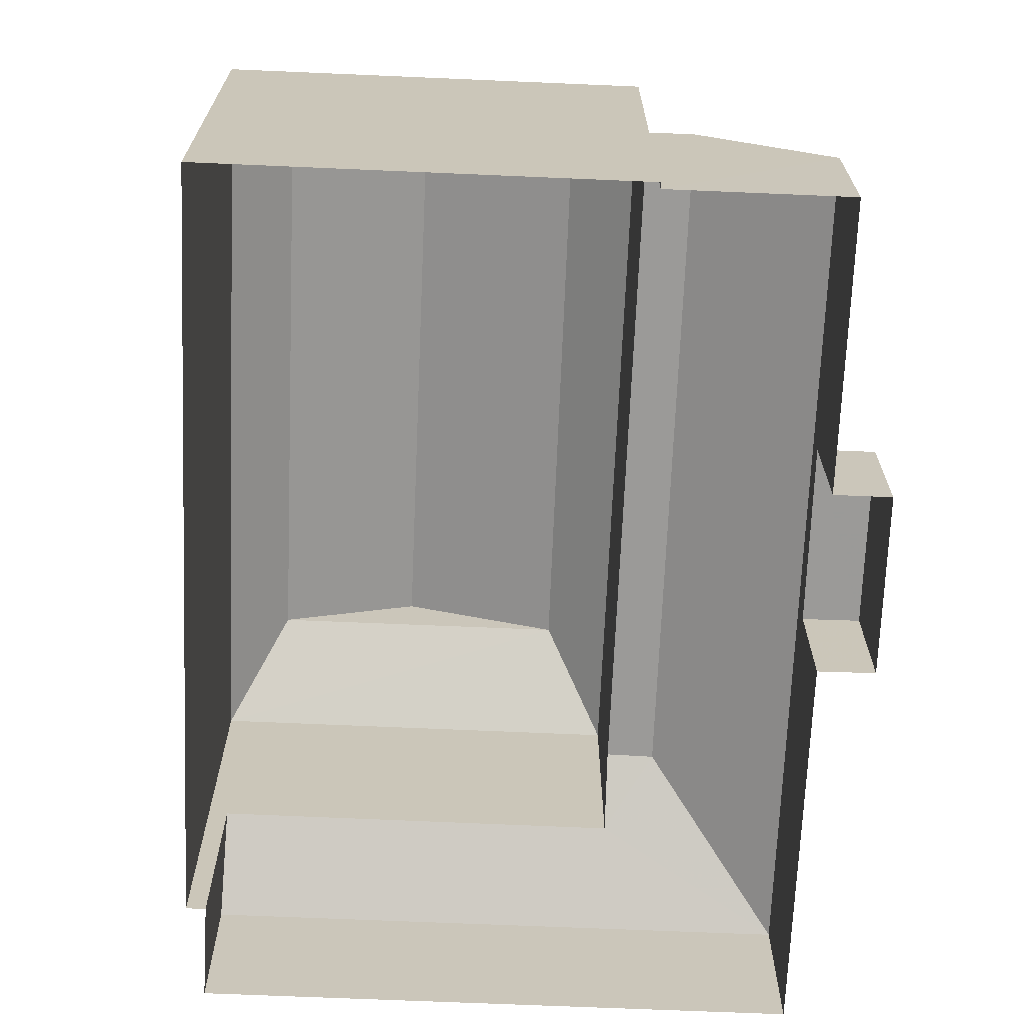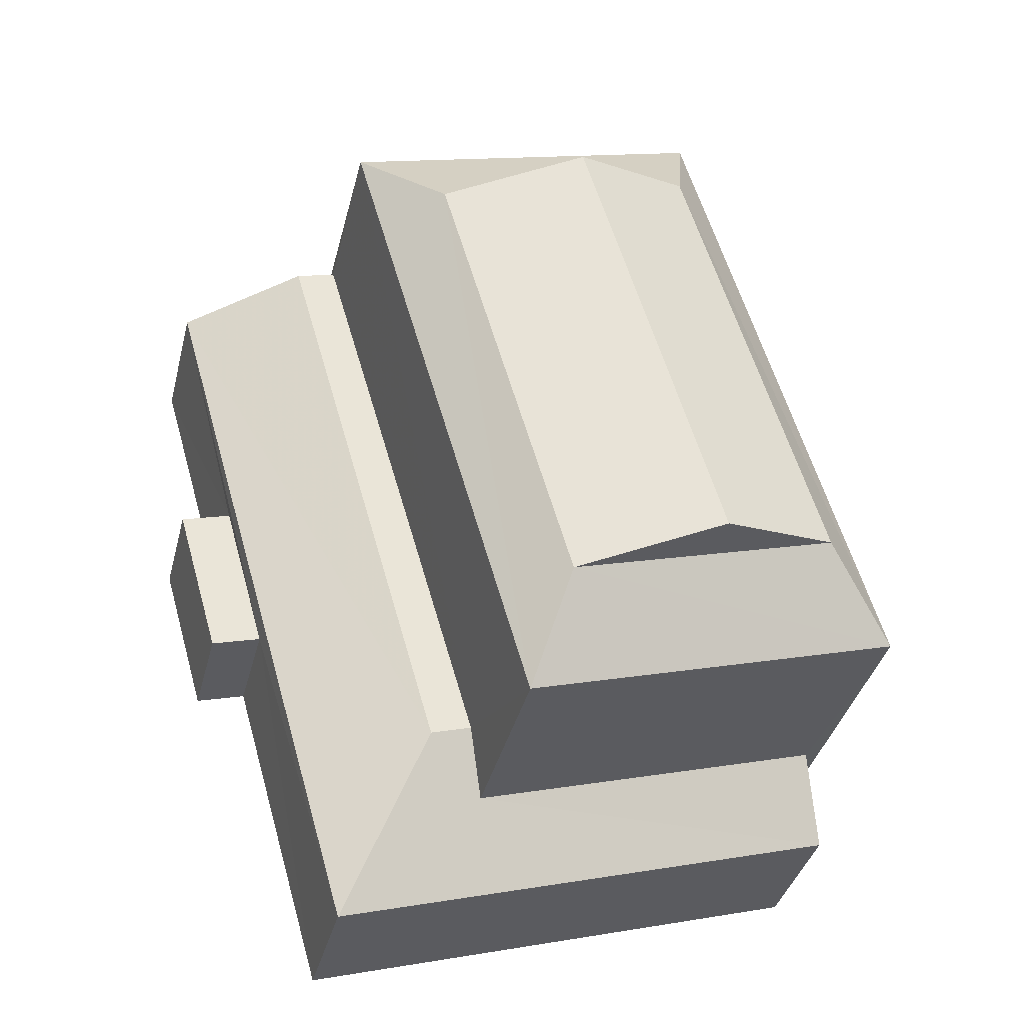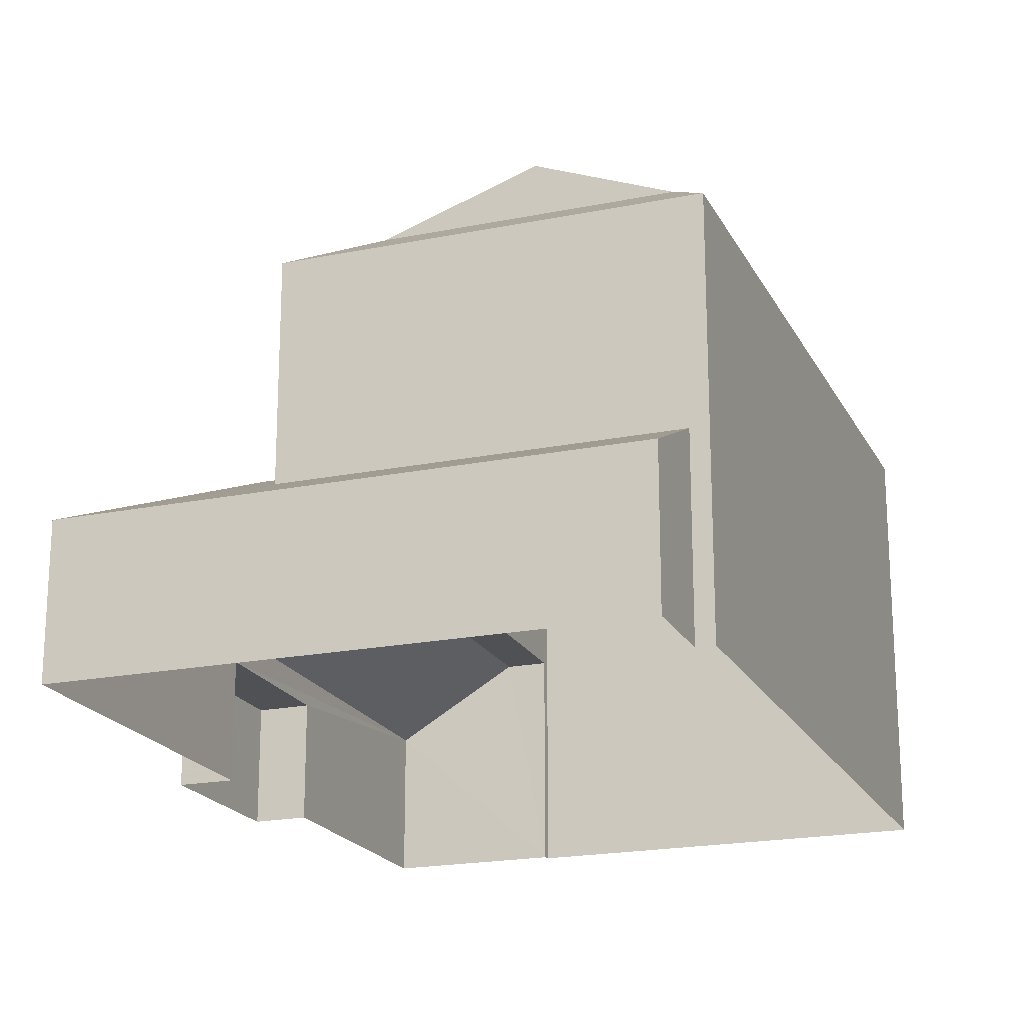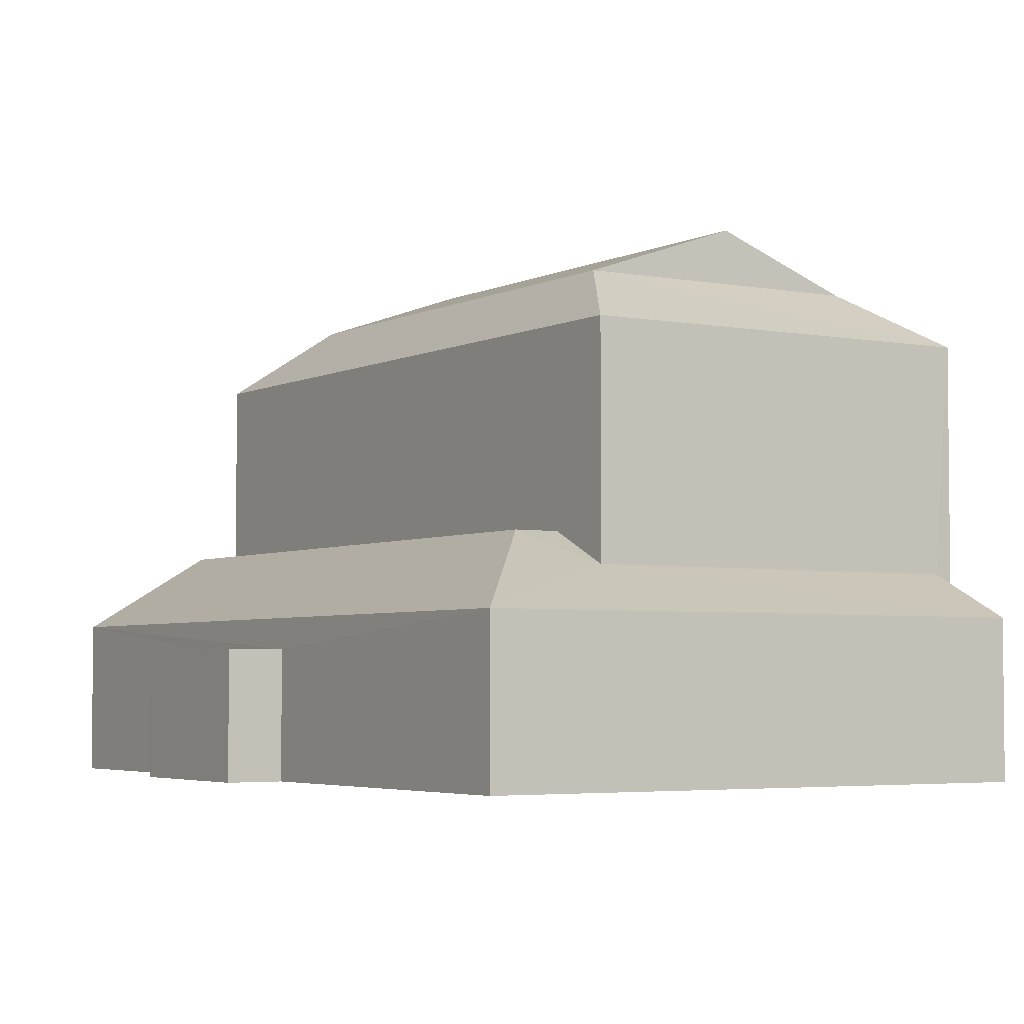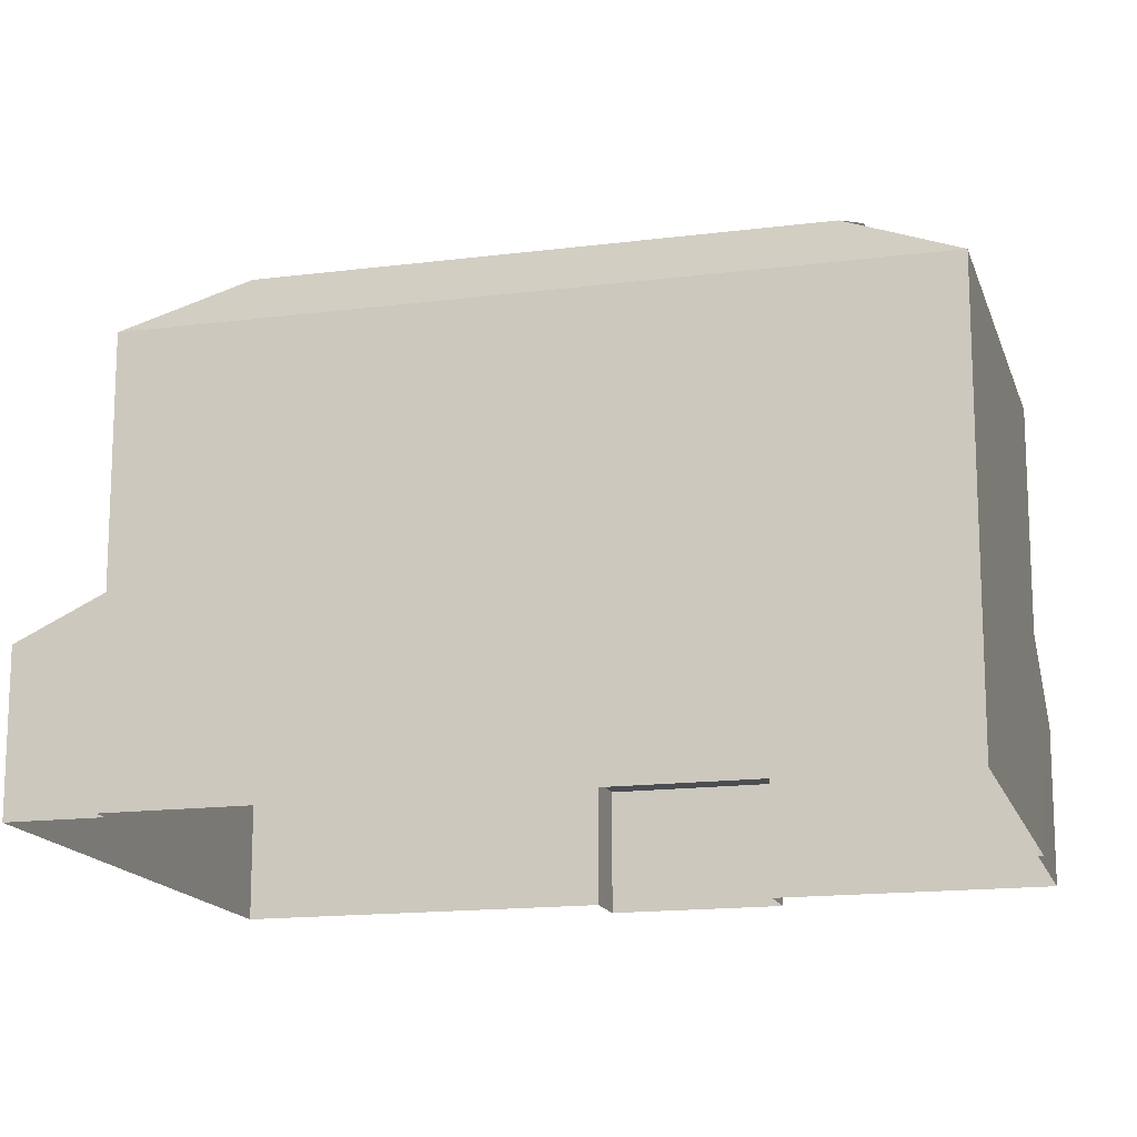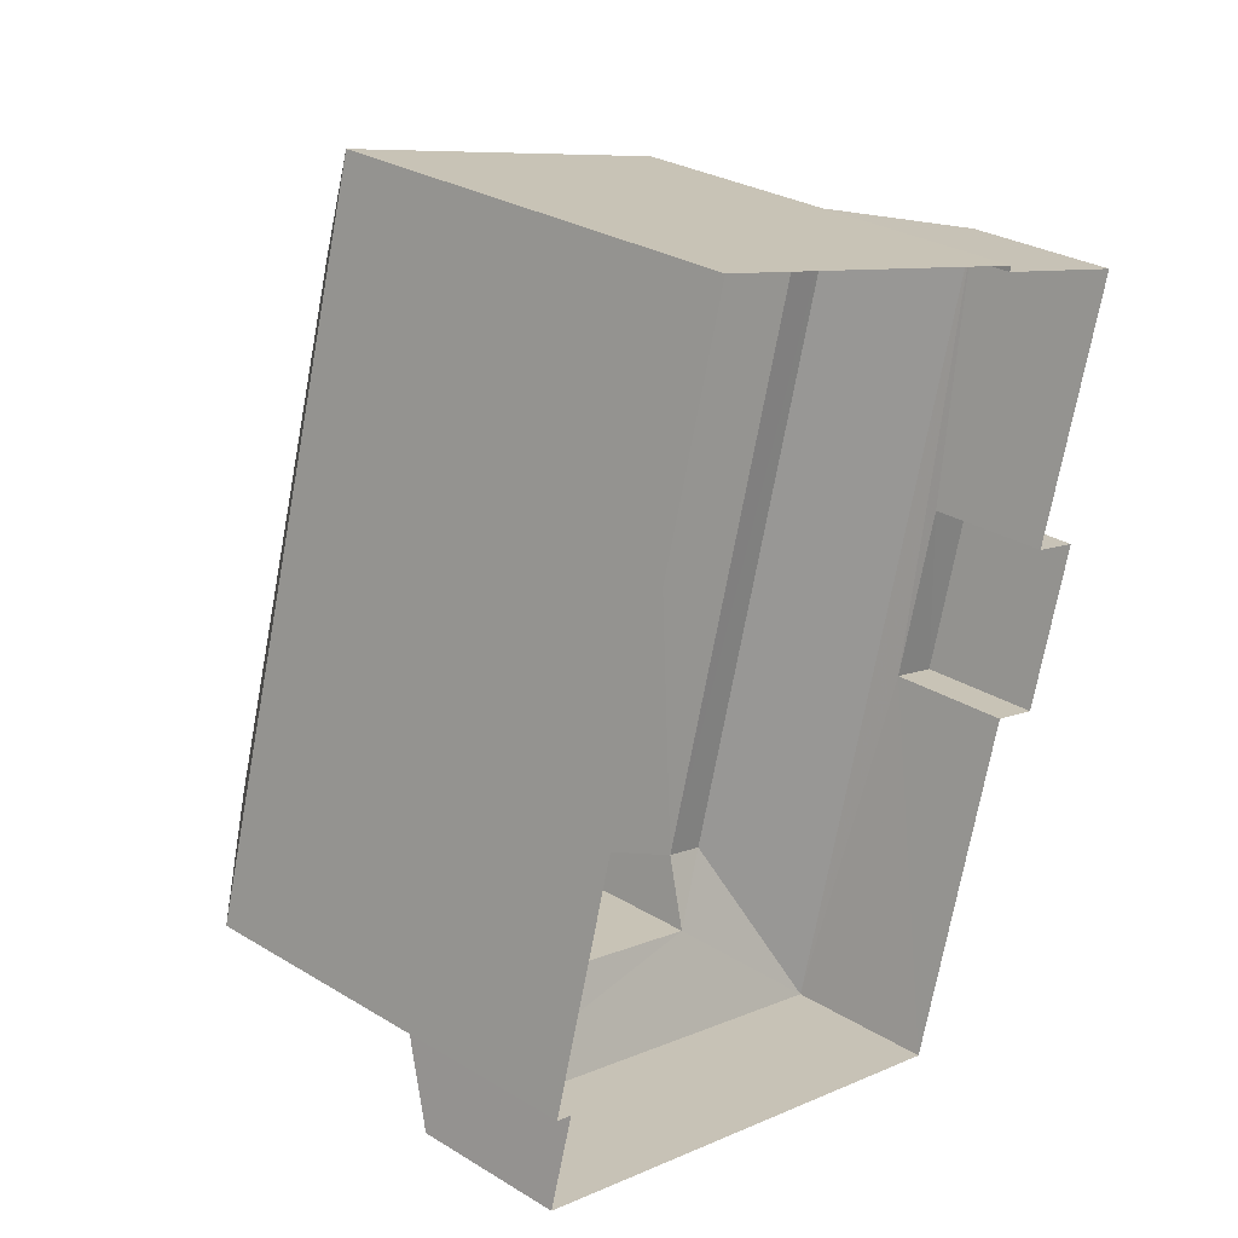
<metadata>
{"format":"obj","ext":"obj","renderer":"f3d","projection":"perspective","resolution":1024,"background":"white","views":[{"elev":-69.3,"azim":-166.4,"up":"+Z"},{"elev":-37.5,"azim":-13.7,"up":"+Y"},{"elev":-20.0,"azim":36.5,"up":"+Z"},{"elev":-3.9,"azim":-16.3,"up":"+Z"},{"elev":-15.5,"azim":121.1,"up":"+Z"},{"elev":29.5,"azim":131.6,"up":"+Y"}]}
</metadata>
<code>
v -2.194e+05 -1.234e+05 34.65
v -2.194e+05 -1.234e+05 34.65
v -2.195e+05 -1.234e+05 34.65
v -2.194e+05 -1.233e+05 34.65
v -2.194e+05 -1.234e+05 34.65
v -2.195e+05 -1.233e+05 34.65
v -2.195e+05 -1.234e+05 34.65
v -2.195e+05 -1.234e+05 34.65
v -2.195e+05 -1.233e+05 34.65
v -2.195e+05 -1.233e+05 34.65
v -2.195e+05 -1.233e+05 34.65
v -2.195e+05 -1.233e+05 34.65
v -2.195e+05 -1.233e+05 36.9
v -2.195e+05 -1.234e+05 36.9
v -2.194e+05 -1.234e+05 38.03
v -2.195e+05 -1.233e+05 38.03
v -2.195e+05 -1.233e+05 36.46
v -2.195e+05 -1.233e+05 36.46
v -2.195e+05 -1.234e+05 36.46
v -2.195e+05 -1.234e+05 36.46
v -2.194e+05 -1.234e+05 38.03
v -2.195e+05 -1.233e+05 38.03
v -2.194e+05 -1.233e+05 41.69
v -2.194e+05 -1.234e+05 40.82
v -2.194e+05 -1.234e+05 41.69
v -2.195e+05 -1.233e+05 40.82
v -2.194e+05 -1.233e+05 40.82
v -2.194e+05 -1.233e+05 41.69
v -2.194e+05 -1.234e+05 37.55
v -2.194e+05 -1.234e+05 36.9
v -2.194e+05 -1.234e+05 37.55
v -2.194e+05 -1.234e+05 40.82
v -2.194e+05 -1.234e+05 41.69
v -2.194e+05 -1.234e+05 42.47
v -2.194e+05 -1.233e+05 42.47
f 1 2 3
f 4 5 1
f 6 7 8
f 1 3 7
f 6 8 9
f 4 10 11
f 12 10 6
f 4 1 6
f 1 7 6
f 10 4 6
f 13 14 15
f 16 13 15
f 17 18 19
f 20 17 19
f 21 16 15
f 21 22 16
f 23 24 25
f 23 26 24
f 27 26 23
f 28 27 23
f 21 15 29
f 15 14 29
f 29 30 31
f 29 14 30
f 25 32 33
f 25 24 32
f 32 27 28
f 33 32 28
f 23 25 34
f 35 23 34
f 33 28 35
f 34 33 35
f 17 12 6
f 12 17 13
f 7 3 20
f 14 13 20
f 3 14 20
f 20 13 17
f 34 25 33
f 14 3 2
f 30 14 2
f 22 10 16
f 10 12 13
f 10 13 16
f 7 19 8
f 7 20 19
f 6 9 18
f 17 6 18
f 1 5 31
f 5 32 31
f 31 24 29
f 31 32 24
f 22 11 10
f 11 22 26
f 29 24 21
f 24 26 21
f 21 26 22
f 35 28 23
f 27 4 11
f 26 27 11
f 1 30 2
f 1 31 30
f 32 5 4
f 27 32 4
f 18 9 8
f 19 18 8

</code>
